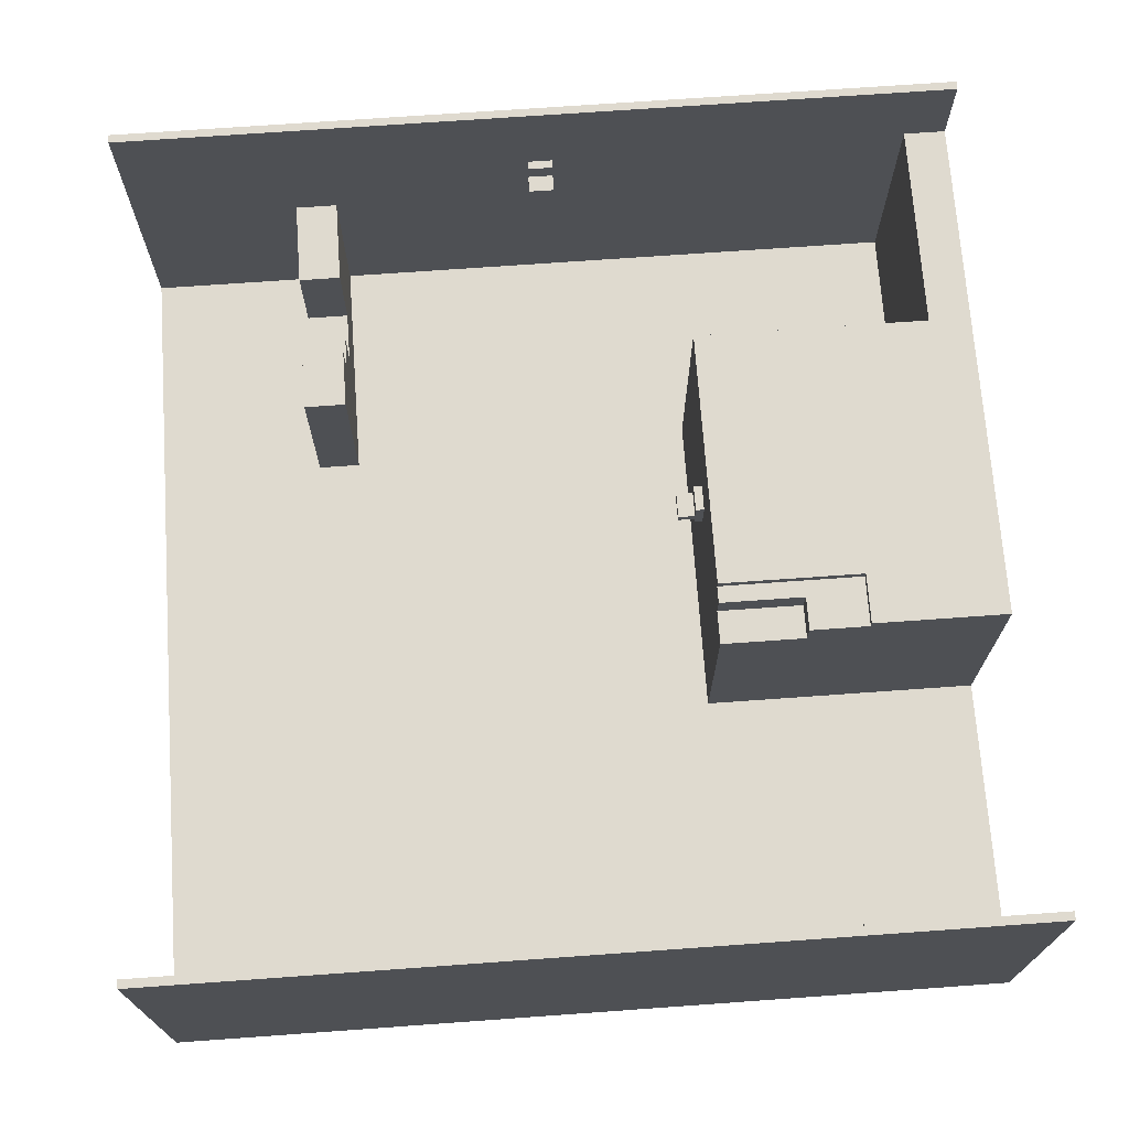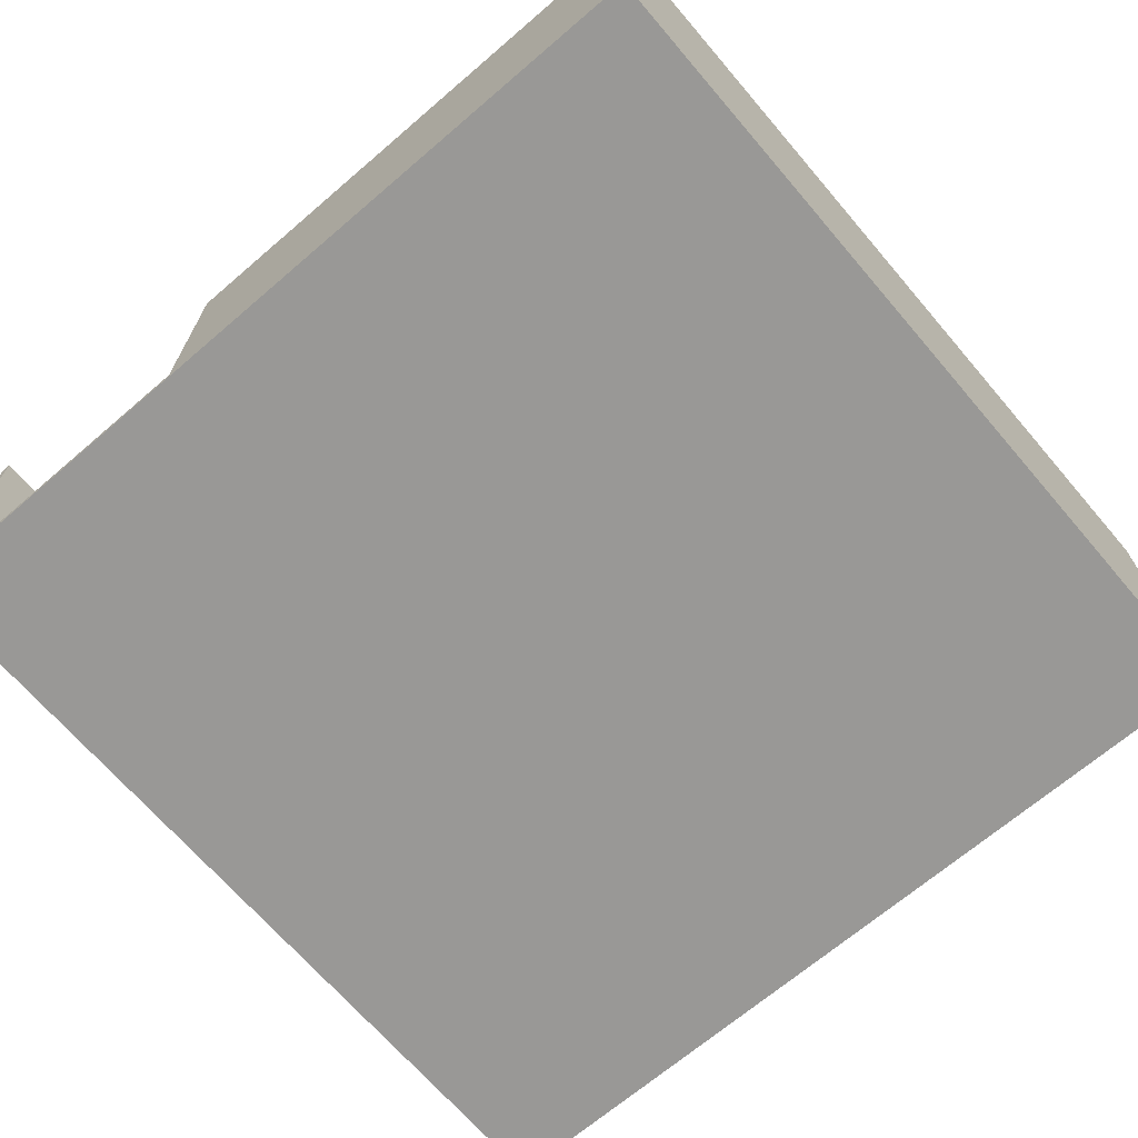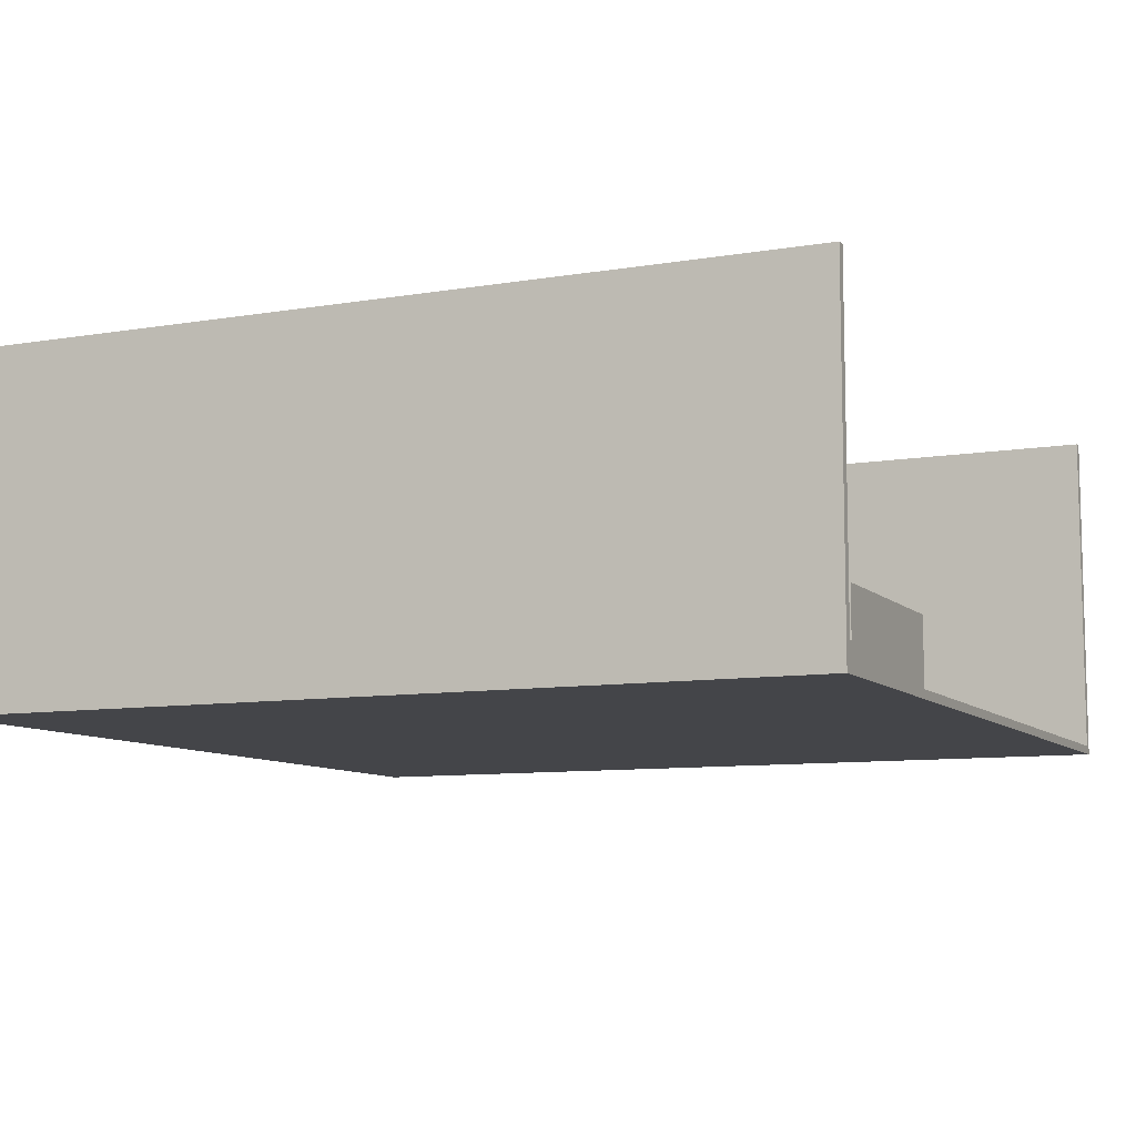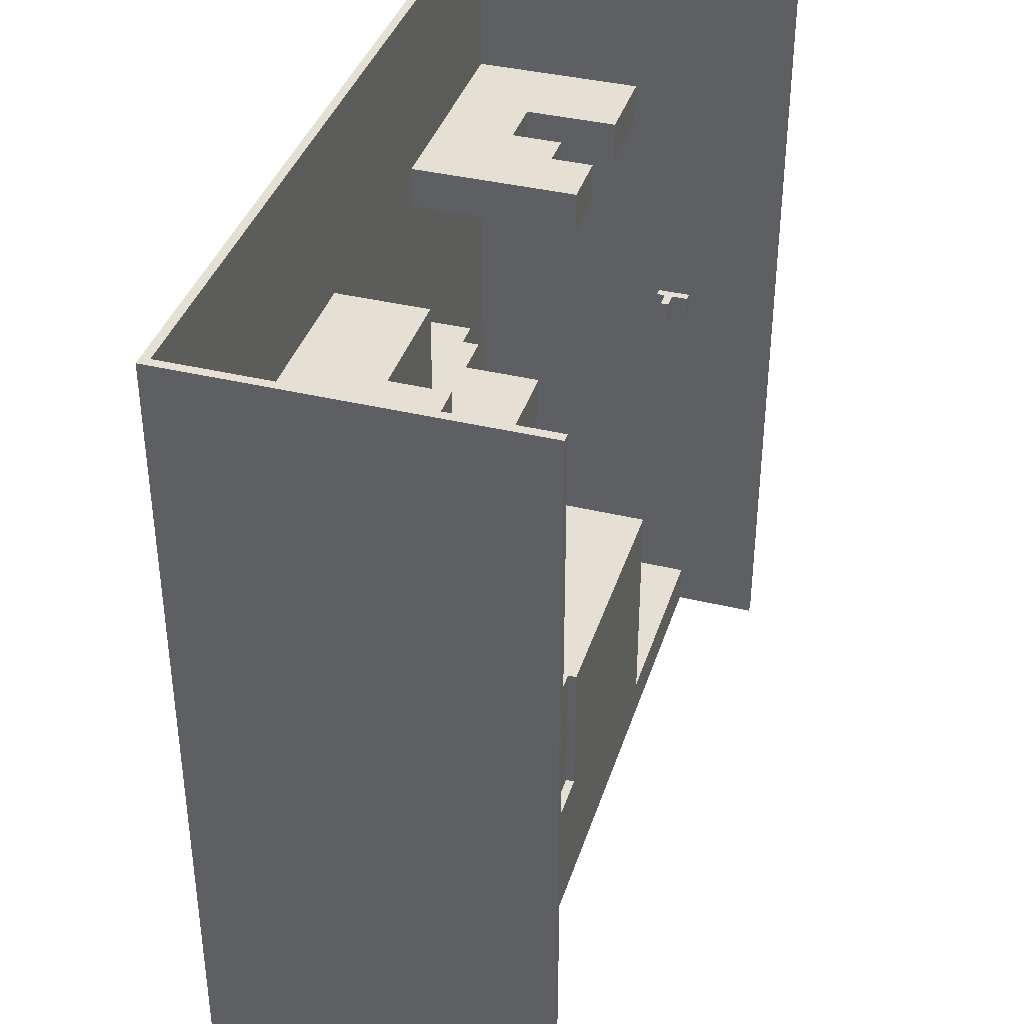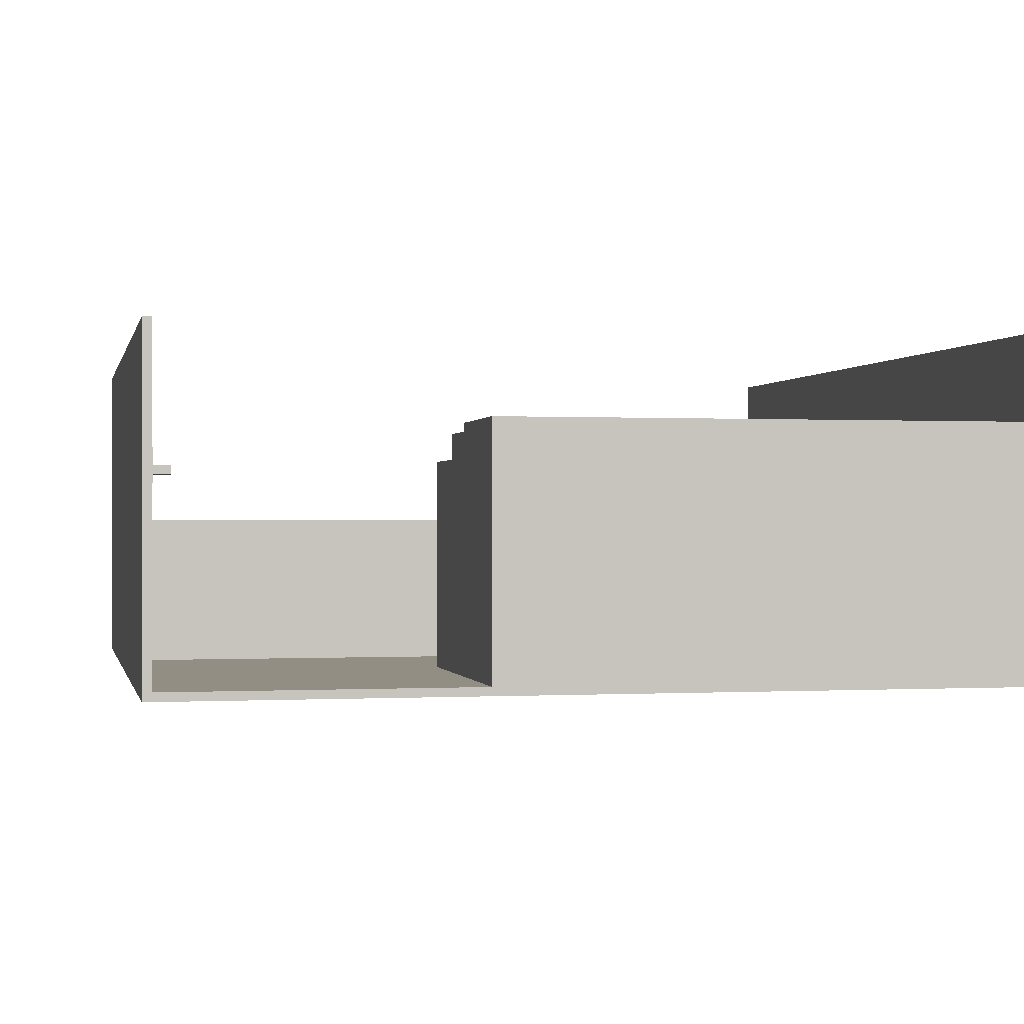
<metadata>
{"format":"obj","ext":"obj","renderer":"f3d","projection":"perspective","resolution":1024,"background":"white","views":[{"elev":70.9,"azim":85.9,"up":"+Y"},{"elev":-68.6,"azim":-139.4,"up":"+Y"},{"elev":-9.0,"azim":-65.7,"up":"+Y"},{"elev":38.2,"azim":107.0,"up":"+Z"},{"elev":-0.3,"azim":167.8,"up":"+Y"}]}
</metadata>
<code>
o
v -5 0 5
v -5 0 -5
v -5 4 5
v -5 4 -5
v -3.3 1 3
v -3.3 1 2.5
v -3.3 1.6 3
v -3.3 1.6 2.5
v -2.9 1.6 3
v -2.9 1.6 2.5
v -2.9 2.1 3
v -2.9 2.1 2.5
v -2.4 0.1 -1.7
v -2.4 0.1 -4.5
v -2.4 3 -1.7
v -2.4 3 -4.5
v -2.2 0.1 0.9
v -2.2 0.1 0.4
v -2.2 0.8 0.9
v -2.2 0.8 0.4
v -1.9 0.8 0.9
v -1.9 0.8 0.4
v -1.9 1 0.9
v -1.9 1 0.4
v -1.4 1 0.9
v -1.4 1 0.4
v -1.4 1.9 0.9
v -1.4 1.9 0.4
v -0.8 1.8 -1.6
v -0.8 1.8 -1.7
v -0.8 1.9 -1.4
v -0.8 1.9 -1.6
v -0.8 2 -1.4
v -0.8 2 -1.6
v -0.8 2.2 -1.6
v -0.8 2.2 -1.7
v 0.4 0.1 2.9
v 0.4 0.1 0.9
v 0.4 1.2 2.9
v 0.4 1.2 1.5
v 0.4 1.9 1.5
v 0.4 1.9 0.9
v 1.8 1.2 2.9
v 1.8 1.2 1.5
v 1.8 1.9 2.9
v 1.8 1.9 1.5
v 4.6 2.4 -3
v 4.6 2.4 -3.3
v 4.6 2.5 -3
v 4.6 2.5 -3.3
v 4.8 2.3 -3
v 4.8 2.3 -3.3
v 4.8 2.4 -3
v 4.8 2.4 -3.3
v 4.8 2.5 -3
v 4.8 2.5 -3.3
v 4.8 2.7 -3
v 4.8 2.7 -3.3
v 4.9 0.1 5
v 4.9 0.1 2.9
v 4.9 0.1 0.4
v 4.9 0.1 -5
v 4.9 1.9 2.9
v 4.9 1.9 0.4
v 4.9 2.3 -3
v 4.9 2.3 -3.3
v 4.9 2.7 -3
v 4.9 2.7 -3.3
v 4.9 4 5
v 4.9 4 -5
v -4.9 0.1 5
v -4.9 0.1 3
v -4.9 0.1 2.5
v -4.9 0.1 -4.5
v -4.9 2.1 3
v -4.9 2.1 2.5
v -4.9 2.5 0.1
v -4.9 2.5 -0.2
v -4.9 2.9 0.1
v -4.9 2.9 -0.2
v -4.9 3 -4.5
v -4.9 3 -5
v -4.9 4 5
v -4.9 4 -5
v -4.8 2.5 0.1
v -4.8 2.5 -0.2
v -4.8 2.6 0.1
v -4.8 2.6 -0.2
v -4.8 2.7 0.1
v -4.8 2.7 -0.2
v -4.8 2.9 0.1
v -4.8 2.9 -0.2
v -4.6 2.6 0.1
v -4.6 2.6 -0.2
v -4.6 2.7 0.1
v -4.6 2.7 -0.2
v -3.9 1 3
v -3.9 1 2.5
v -3.9 2.1 3
v -3.9 2.1 2.5
v -2.2 0.1 3
v -2.2 0.1 2.5
v -2.2 2.1 3
v -2.2 2.1 2.5
v -0.5 1.8 -1.6
v -0.5 1.8 -1.7
v -0.5 1.9 -1.4
v -0.5 1.9 -1.6
v -0.5 2 -1.4
v -0.5 2 -1.6
v -0.5 2.2 -1.6
v -0.5 2.2 -1.7
v 0.7 2.9 -1.7
v 0.7 2.9 -3.4
v 0.7 3 -1.7
v 0.7 3 -3.4
v 0.9 2.6 -1.7
v 0.9 2.6 -2.7
v 0.9 2.9 -1.7
v 0.9 2.9 -2.7
v 1.3 0.1 -1.7
v 1.3 0.1 -5
v 1.3 2.6 -1.7
v 1.3 2.6 -2.7
v 1.3 2.9 -2.7
v 1.3 2.9 -3.4
v 1.3 3 -3.4
v 1.3 3 -5
v 5 0 5
v 5 0 -5
v 5 4 5
v 5 4 -5
v -5 0 5
v -5 4 5
v -4.9 0.1 5
v -4.9 4 5
v 4.9 0.1 5
v 4.9 4 5
v 5 0 5
v 5 4 5
v -4.9 0.1 3
v -4.9 2.1 3
v -3.9 1 3
v -3.9 2.1 3
v -3.3 1 3
v -3.3 1.6 3
v -2.9 1.6 3
v -2.9 2.1 3
v -2.2 0.1 3
v -2.2 2.1 3
v 0.4 0.1 2.9
v 0.4 1.2 2.9
v 1.8 1.2 2.9
v 1.8 1.9 2.9
v 4.9 0.1 2.9
v 4.9 1.9 2.9
v 0.4 1.2 1.5
v 0.4 1.9 1.5
v 1.8 1.2 1.5
v 1.8 1.9 1.5
v -2.2 0.1 0.9
v -2.2 0.8 0.9
v -1.9 0.8 0.9
v -1.9 1 0.9
v -1.4 1 0.9
v -1.4 1.9 0.9
v 0.4 0.1 0.9
v 0.4 1.9 0.9
v -4.9 2.5 0.1
v -4.9 2.9 0.1
v -4.8 2.5 0.1
v -4.8 2.6 0.1
v -4.8 2.7 0.1
v -4.8 2.9 0.1
v -4.6 2.6 0.1
v -4.6 2.7 0.1
v -0.8 1.9 -1.4
v -0.8 2 -1.4
v -0.5 1.9 -1.4
v -0.5 2 -1.4
v -0.8 1.8 -1.6
v -0.8 1.9 -1.6
v -0.8 2 -1.6
v -0.8 2.2 -1.6
v -0.5 1.8 -1.6
v -0.5 1.9 -1.6
v -0.5 2 -1.6
v -0.5 2.2 -1.6
v -2.4 0.1 -1.7
v -2.4 3 -1.7
v -0.8 1.8 -1.7
v -0.8 2.2 -1.7
v -0.5 1.8 -1.7
v -0.5 2.2 -1.7
v 0.7 2.9 -1.7
v 0.7 3 -1.7
v 0.9 2.6 -1.7
v 0.9 2.9 -1.7
v 1.3 0.1 -1.7
v 1.3 2.6 -1.7
v 0.9 2.6 -2.7
v 0.9 2.9 -2.7
v 1.3 2.6 -2.7
v 1.3 2.9 -2.7
v 4.6 2.4 -3
v 4.6 2.5 -3
v 4.8 2.3 -3
v 4.8 2.4 -3
v 4.8 2.5 -3
v 4.8 2.7 -3
v 4.9 2.3 -3
v 4.9 2.7 -3
v 0.7 2.9 -3.4
v 0.7 3 -3.4
v 1.3 2.9 -3.4
v 1.3 3 -3.4
v -4.9 0.1 -4.5
v -4.9 3 -4.5
v -2.4 0.1 -4.5
v -2.4 3 -4.5
v -4.9 0.1 2.5
v -4.9 2.1 2.5
v -3.9 1 2.5
v -3.9 2.1 2.5
v -3.3 1 2.5
v -3.3 1.6 2.5
v -2.9 1.6 2.5
v -2.9 2.1 2.5
v -2.2 0.1 2.5
v -2.2 2.1 2.5
v -2.2 0.1 0.4
v -2.2 0.8 0.4
v -1.9 0.8 0.4
v -1.9 1 0.4
v -1.4 1 0.4
v -1.4 1.9 0.4
v 4.9 0.1 0.4
v 4.9 1.9 0.4
v -4.9 2.5 -0.2
v -4.9 2.9 -0.2
v -4.8 2.5 -0.2
v -4.8 2.6 -0.2
v -4.8 2.7 -0.2
v -4.8 2.9 -0.2
v -4.6 2.6 -0.2
v -4.6 2.7 -0.2
v 4.6 2.4 -3.3
v 4.6 2.5 -3.3
v 4.8 2.3 -3.3
v 4.8 2.4 -3.3
v 4.8 2.5 -3.3
v 4.8 2.7 -3.3
v 4.9 2.3 -3.3
v 4.9 2.7 -3.3
v -5 0 -5
v -5 4 -5
v -4.9 0 -5
v -4.9 0.1 -5
v -4.9 3 -5
v -4.9 4 -5
v -2.1 1.3 -5
v -2.1 2.9 -5
v -1.5 1.3 -5
v -1.5 2.9 -5
v -0.8 1.8 -5
v -0.8 2.2 -5
v -0.5 1.8 -5
v -0.5 2.2 -5
v 1.3 0 -5
v 1.3 0.1 -5
v 1.3 3 -5
v 4.9 0.1 -5
v 4.9 4 -5
v 5 0 -5
v 5 4 -5
v -5 0 5
v 5 0 5
v -2.4 0 -1.7
v 1.3 0 -1.7
v -4.9 0 -4.5
v -2.4 0 -4.5
v -5 0 -5
v -4.9 0 -5
v 1.3 0 -5
v 5 0 -5
v -0.8 1.8 -1.6
v -0.5 1.8 -1.6
v -0.8 1.8 -1.7
v -0.5 1.8 -1.7
v -0.8 1.9 -1.4
v -0.5 1.9 -1.4
v -0.8 1.9 -1.6
v -0.5 1.9 -1.6
v 4.8 2.3 -3
v 4.9 2.3 -3
v 4.8 2.3 -3.3
v 4.9 2.3 -3.3
v 4.6 2.4 -3
v 4.8 2.4 -3
v 4.6 2.4 -3.3
v 4.8 2.4 -3.3
v -4.9 2.5 0.1
v -4.8 2.5 0.1
v -4.9 2.5 -0.2
v -4.8 2.5 -0.2
v -4.8 2.6 0.1
v -4.6 2.6 0.1
v -4.8 2.6 -0.2
v -4.6 2.6 -0.2
v -4.9 0.1 5
v 4.9 0.1 5
v -4.9 0.1 3
v -2.2 0.1 3
v 0.4 0.1 2.9
v 4.9 0.1 2.9
v -4.9 0.1 2.5
v -2.2 0.1 2.5
v -2.2 0.1 0.9
v 0.4 0.1 0.9
v -2.2 0.1 0.4
v 4.9 0.1 0.4
v -2.4 0.1 -1.7
v 1.3 0.1 -1.7
v -4.9 0.1 -4.5
v -2.4 0.1 -4.5
v 1.3 0.1 -5
v 4.9 0.1 -5
v -2.2 0.8 0.9
v -1.9 0.8 0.9
v -2.2 0.8 0.4
v -1.9 0.8 0.4
v -3.9 1 3
v -3.3 1 3
v -3.9 1 2.5
v -3.3 1 2.5
v -1.9 1 0.9
v -1.4 1 0.9
v -1.9 1 0.4
v -1.4 1 0.4
v 0.4 1.2 2.9
v 1.8 1.2 2.9
v 0.4 1.2 1.5
v 1.8 1.2 1.5
v -3.3 1.6 3
v -2.9 1.6 3
v -3.3 1.6 2.5
v -2.9 1.6 2.5
v 1.8 1.9 2.9
v 4.9 1.9 2.9
v 0.4 1.9 1.5
v 1.8 1.9 1.5
v -1.4 1.9 0.9
v 0.4 1.9 0.9
v -1.4 1.9 0.4
v 4.9 1.9 0.4
v -0.8 2 -1.4
v -0.5 2 -1.4
v -0.8 2 -1.6
v -0.5 2 -1.6
v -4.9 2.1 3
v -3.9 2.1 3
v -2.9 2.1 3
v -2.2 2.1 3
v -4.9 2.1 2.5
v -3.9 2.1 2.5
v -2.9 2.1 2.5
v -2.2 2.1 2.5
v -0.8 2.2 -1.6
v -0.5 2.2 -1.6
v -0.8 2.2 -1.7
v -0.5 2.2 -1.7
v 4.6 2.5 -3
v 4.8 2.5 -3
v 4.6 2.5 -3.3
v 4.8 2.5 -3.3
v 0.9 2.6 -1.7
v 1.3 2.6 -1.7
v 0.9 2.6 -2.7
v 1.3 2.6 -2.7
v -4.8 2.7 0.1
v -4.6 2.7 0.1
v -4.8 2.7 -0.2
v -4.6 2.7 -0.2
v 4.8 2.7 -3
v 4.9 2.7 -3
v 4.8 2.7 -3.3
v 4.9 2.7 -3.3
v -4.9 2.9 0.1
v -4.8 2.9 0.1
v -4.9 2.9 -0.2
v -4.8 2.9 -0.2
v 0.7 2.9 -1.7
v 0.9 2.9 -1.7
v 0.9 2.9 -2.7
v 1.3 2.9 -2.7
v 0.7 2.9 -3.4
v 1.3 2.9 -3.4
v -2.4 3 -1.7
v 0.7 3 -1.7
v 0.7 3 -3.4
v 1.3 3 -3.4
v -4.9 3 -4.5
v -2.4 3 -4.5
v -4.9 3 -5
v 1.3 3 -5
v -5 4 5
v -4.9 4 5
v 4.9 4 5
v 5 4 5
v -5 4 -5
v -4.9 4 -5
v 4.9 4 -5
v 5 4 -5
f 3 2 1
f 4 2 3
f 7 6 5
f 8 6 7
f 11 10 9
f 12 10 11
f 15 14 13
f 16 14 15
f 19 18 17
f 20 18 19
f 23 22 21
f 24 22 23
f 27 26 25
f 28 26 27
f 32 30 29
f 33 32 31
f 34 30 32
f 34 32 33
f 35 30 34
f 36 30 35
f 39 38 37
f 40 38 39
f 41 38 40
f 42 38 41
f 45 44 43
f 46 44 45
f 49 48 47
f 50 48 49
f 53 52 51
f 54 52 53
f 57 56 55
f 58 56 57
f 63 60 59
f 64 62 61
f 65 62 64
f 65 64 63
f 66 62 65
f 67 65 63
f 68 62 66
f 69 63 59
f 69 68 67
f 69 67 63
f 70 62 68
f 70 68 69
f 71 72 75
f 73 74 76
f 76 74 77
f 75 76 77
f 77 74 78
f 75 77 79
f 78 74 80
f 80 74 81
f 79 80 81
f 71 75 83
f 81 82 83
f 79 81 83
f 75 79 83
f 83 82 84
f 85 86 87
f 87 86 88
f 89 90 91
f 91 90 92
f 93 94 95
f 95 94 96
f 97 98 99
f 99 98 100
f 101 102 103
f 103 102 104
f 105 106 108
f 107 108 109
f 108 106 110
f 109 108 110
f 110 106 111
f 111 106 112
f 113 114 115
f 115 114 116
f 117 118 119
f 119 118 120
f 121 122 123
f 123 122 124
f 124 122 125
f 125 122 126
f 126 122 127
f 127 122 128
f 129 130 131
f 131 130 132
f 135 134 133
f 136 134 135
f 137 135 133
f 139 137 133
f 139 138 137
f 140 138 139
f 143 142 141
f 144 142 143
f 145 143 141
f 147 146 145
f 149 145 141
f 149 148 147
f 149 147 145
f 150 148 149
f 153 152 151
f 155 153 151
f 155 154 153
f 156 154 155
f 159 158 157
f 160 158 159
f 163 162 161
f 165 164 163
f 167 163 161
f 167 166 165
f 167 165 163
f 168 166 167
f 171 170 169
f 172 170 171
f 173 170 172
f 174 170 173
f 175 173 172
f 176 173 175
f 179 178 177
f 180 178 179
f 185 182 181
f 186 182 185
f 187 184 183
f 188 184 187
f 191 190 189
f 192 190 191
f 193 191 189
f 194 190 192
f 195 190 194
f 195 194 193
f 196 190 195
f 197 195 193
f 198 195 197
f 199 193 189
f 199 197 193
f 200 197 199
f 203 202 201
f 204 202 203
f 208 206 205
f 209 206 208
f 211 208 207
f 211 210 209
f 211 209 208
f 212 210 211
f 215 214 213
f 216 214 215
f 219 218 217
f 220 218 219
f 221 222 223
f 223 222 224
f 221 223 225
f 225 226 227
f 221 225 229
f 227 228 229
f 225 227 229
f 229 228 230
f 231 232 233
f 233 234 235
f 231 233 237
f 235 236 237
f 233 235 237
f 237 236 238
f 239 240 241
f 241 240 242
f 242 240 243
f 243 240 244
f 242 243 245
f 245 243 246
f 247 248 250
f 250 248 251
f 249 250 253
f 251 252 253
f 250 251 253
f 253 252 254
f 255 256 257
f 257 256 258
f 258 256 259
f 259 256 260
f 258 259 261
f 261 259 262
f 258 261 263
f 261 262 263
f 262 259 264
f 263 262 264
f 263 264 265
f 265 264 266
f 263 265 267
f 265 266 267
f 266 264 268
f 267 266 268
f 257 258 269
f 258 263 270
f 269 258 270
f 263 267 270
f 267 268 270
f 268 264 271
f 270 268 271
f 264 259 271
f 269 270 272
f 269 272 274
f 272 273 274
f 274 273 275
f 278 277 276
f 279 277 278
f 280 278 276
f 281 279 278
f 281 278 280
f 282 280 276
f 283 281 280
f 283 280 282
f 284 277 279
f 284 281 283
f 284 279 281
f 285 277 284
f 288 287 286
f 289 287 288
f 292 291 290
f 293 291 292
f 296 295 294
f 297 295 296
f 300 299 298
f 301 299 300
f 304 303 302
f 305 303 304
f 308 307 306
f 309 307 308
f 310 311 312
f 312 311 313
f 313 311 314
f 314 311 315
f 313 314 317
f 317 314 318
f 316 317 318
f 318 314 319
f 316 318 320
f 316 320 322
f 320 321 322
f 322 321 323
f 316 322 324
f 324 322 325
f 323 321 326
f 326 321 327
f 328 329 330
f 330 329 331
f 332 333 334
f 334 333 335
f 336 337 338
f 338 337 339
f 340 341 342
f 342 341 343
f 344 345 346
f 346 345 347
f 348 349 351
f 350 351 353
f 352 353 354
f 351 349 355
f 354 353 355
f 353 351 355
f 356 357 358
f 358 357 359
f 360 361 364
f 364 361 365
f 362 363 366
f 366 363 367
f 368 369 370
f 370 369 371
f 372 373 374
f 374 373 375
f 376 377 378
f 378 377 379
f 380 381 382
f 382 381 383
f 384 385 386
f 386 385 387
f 388 389 390
f 390 389 391
f 392 393 394
f 392 394 396
f 394 395 396
f 396 395 397
f 398 399 400
f 398 400 403
f 400 401 403
f 402 403 404
f 403 401 405
f 404 403 405
f 406 407 410
f 410 407 411
f 408 409 412
f 412 409 413

</code>
